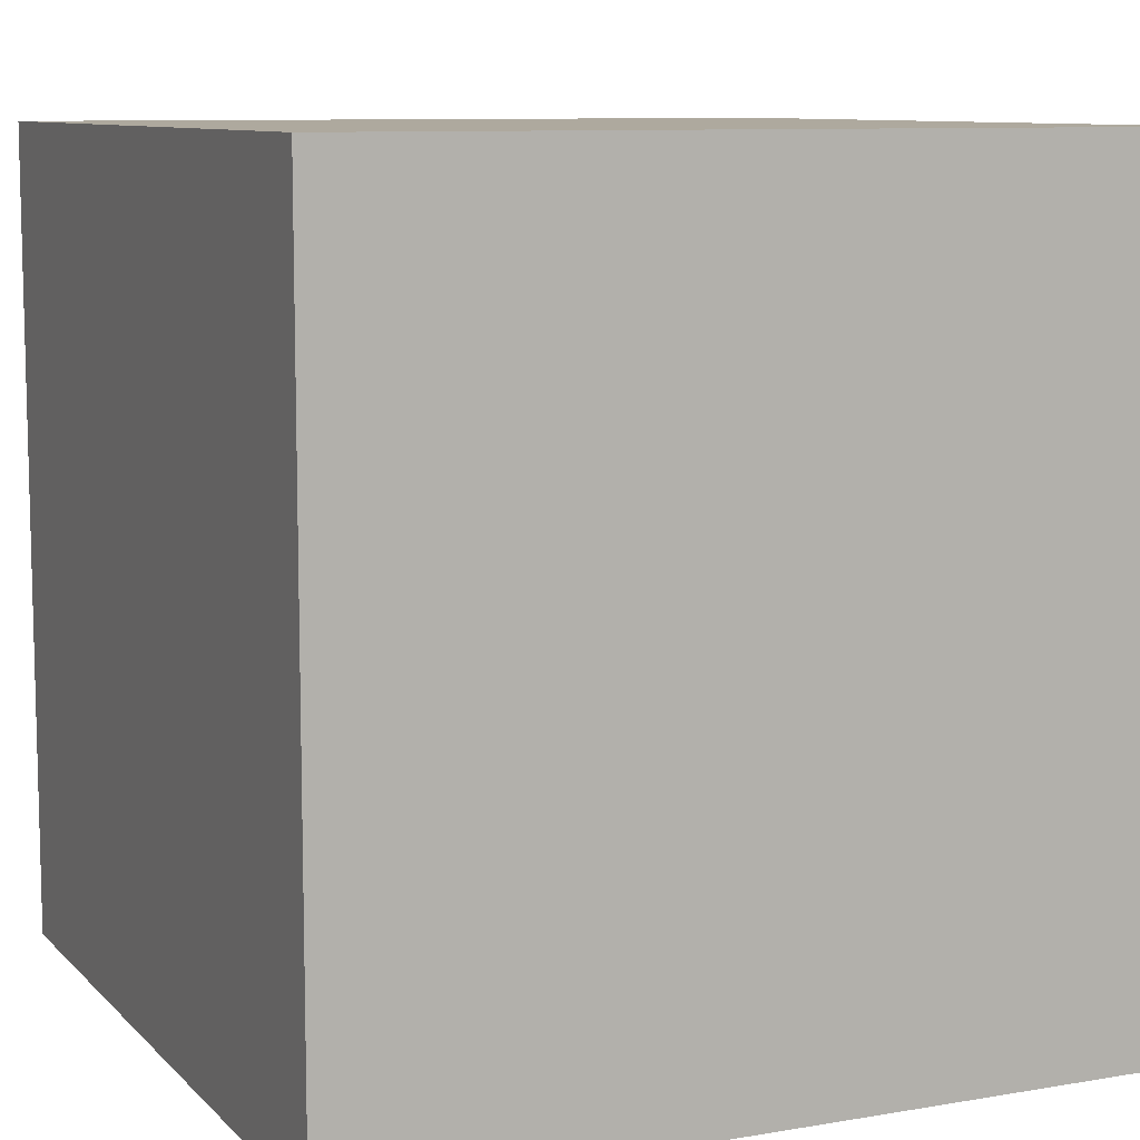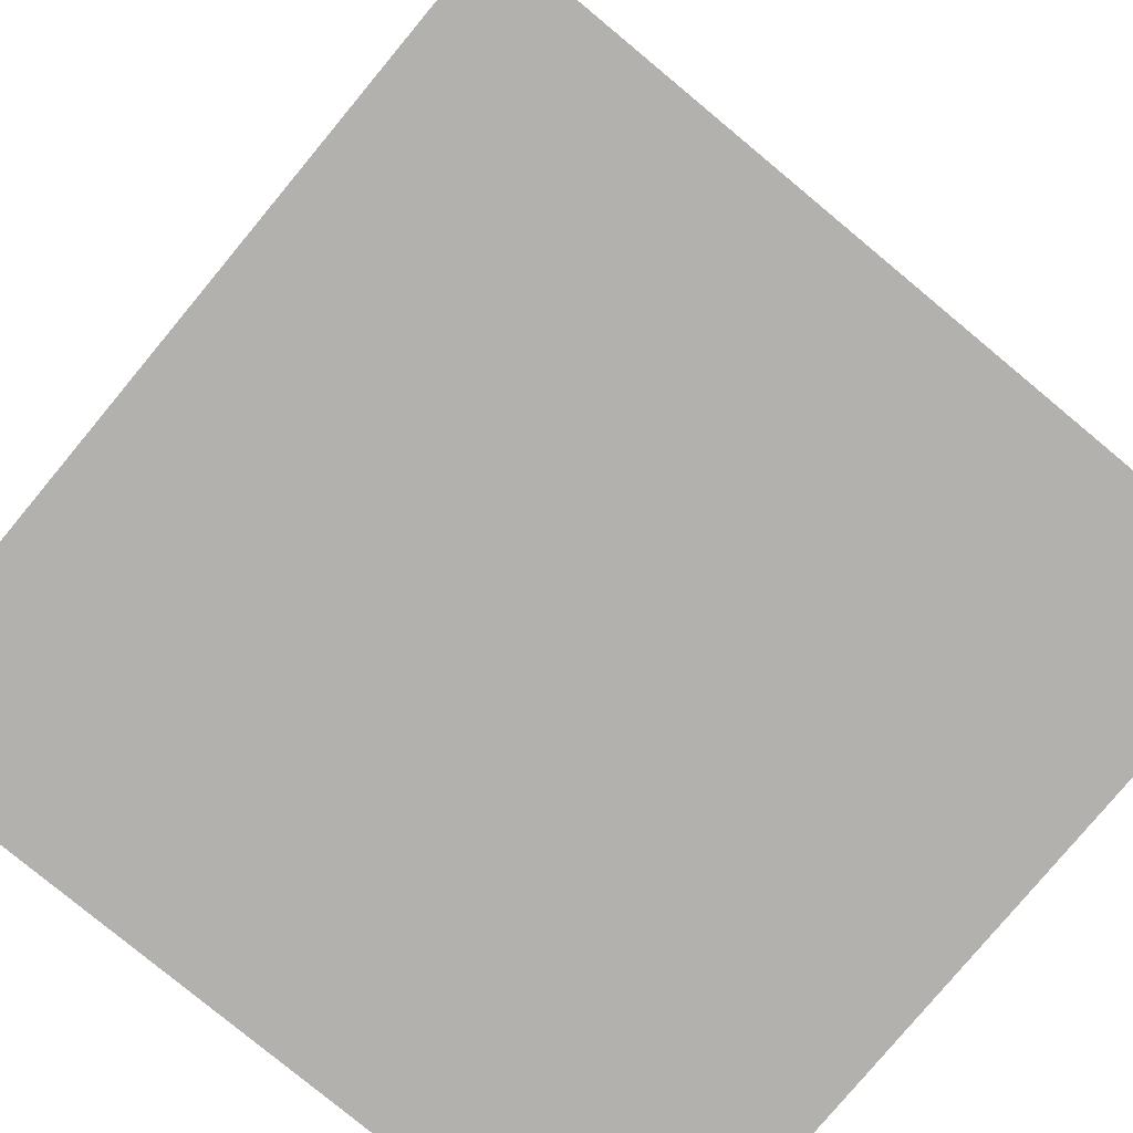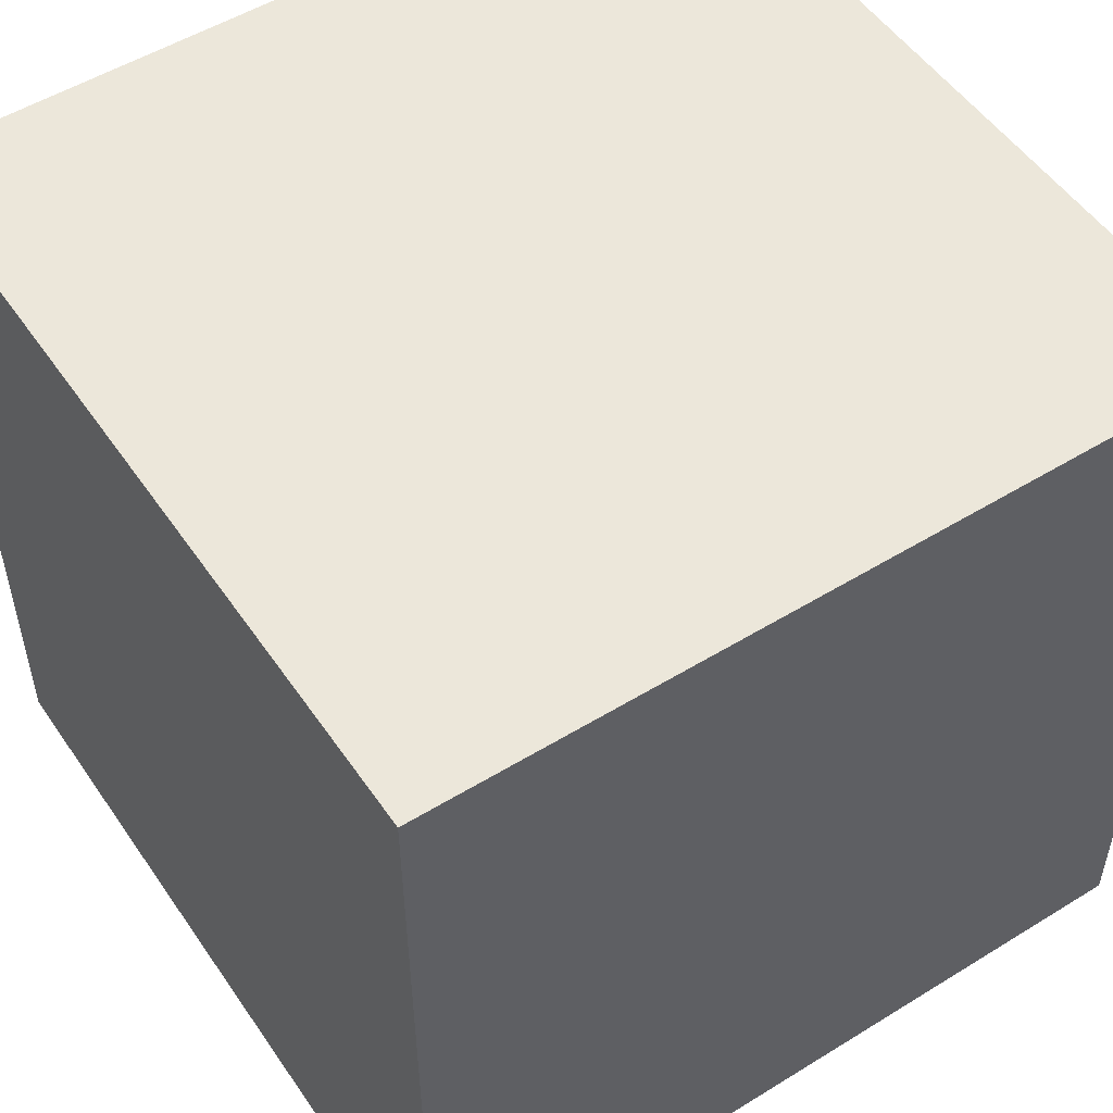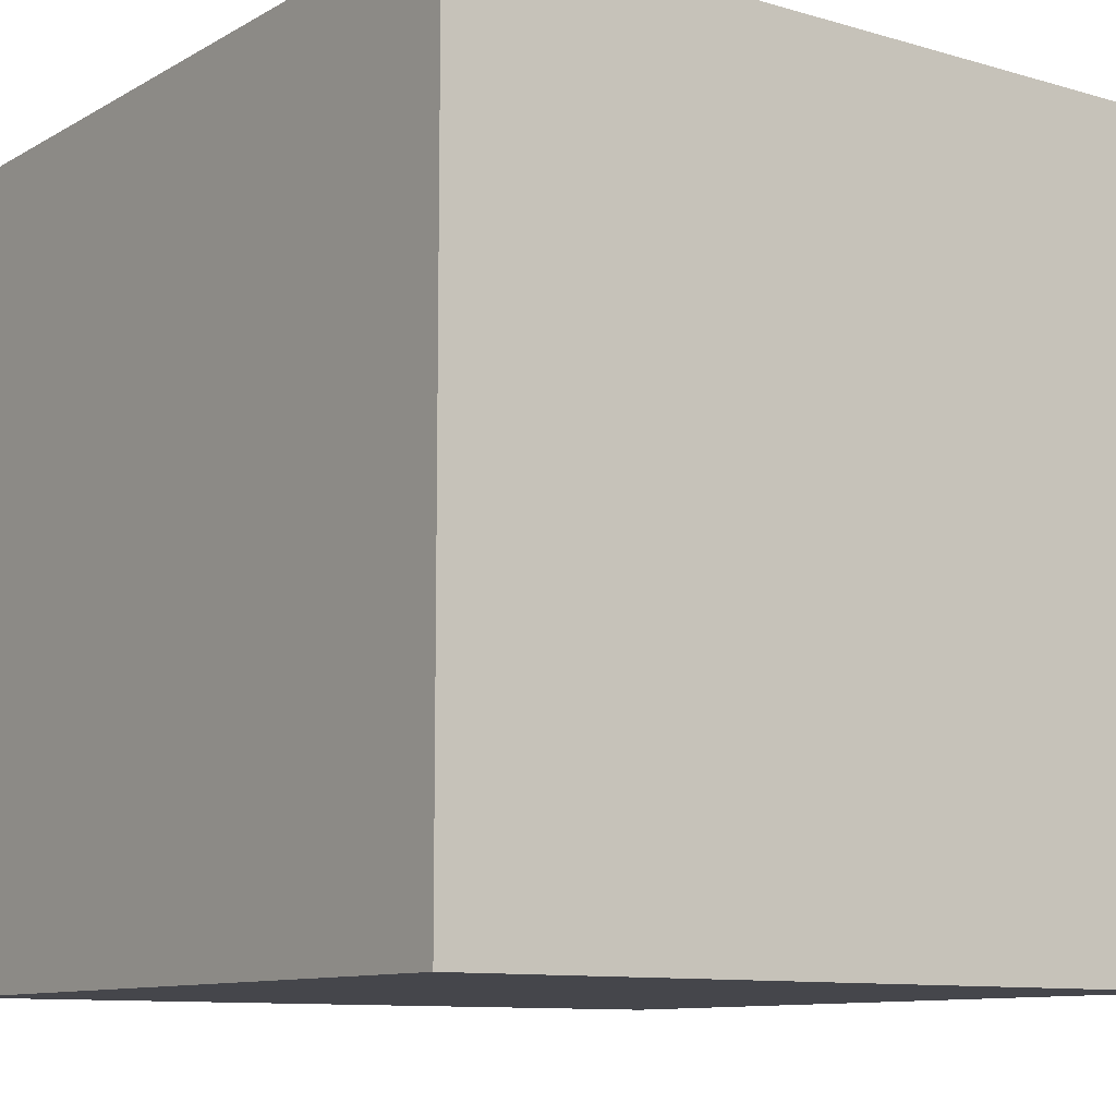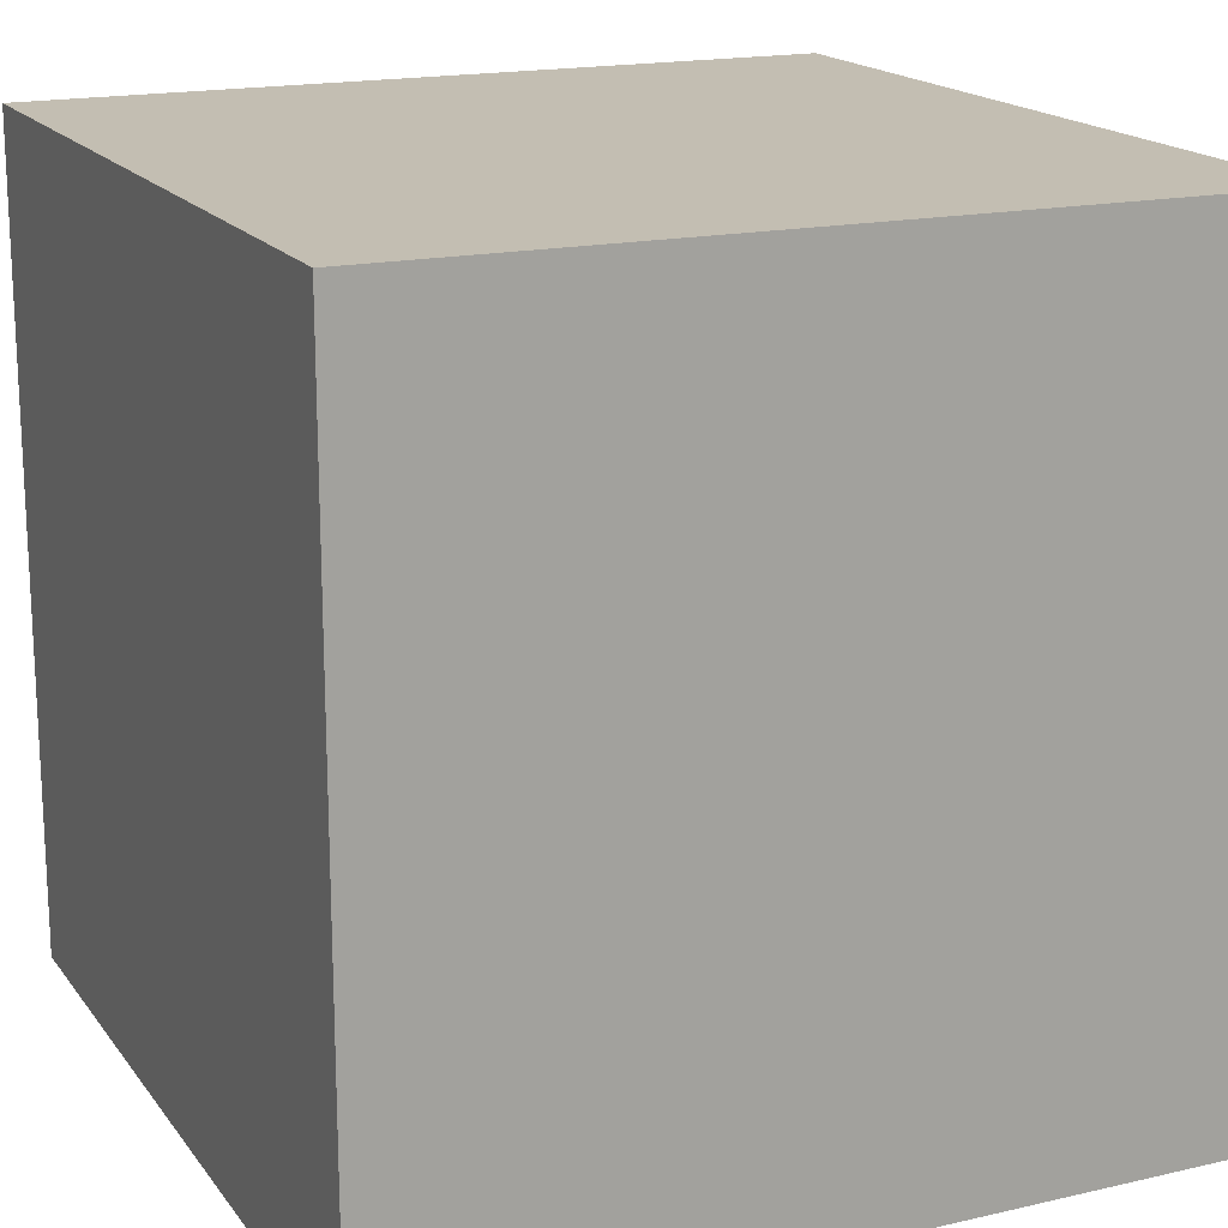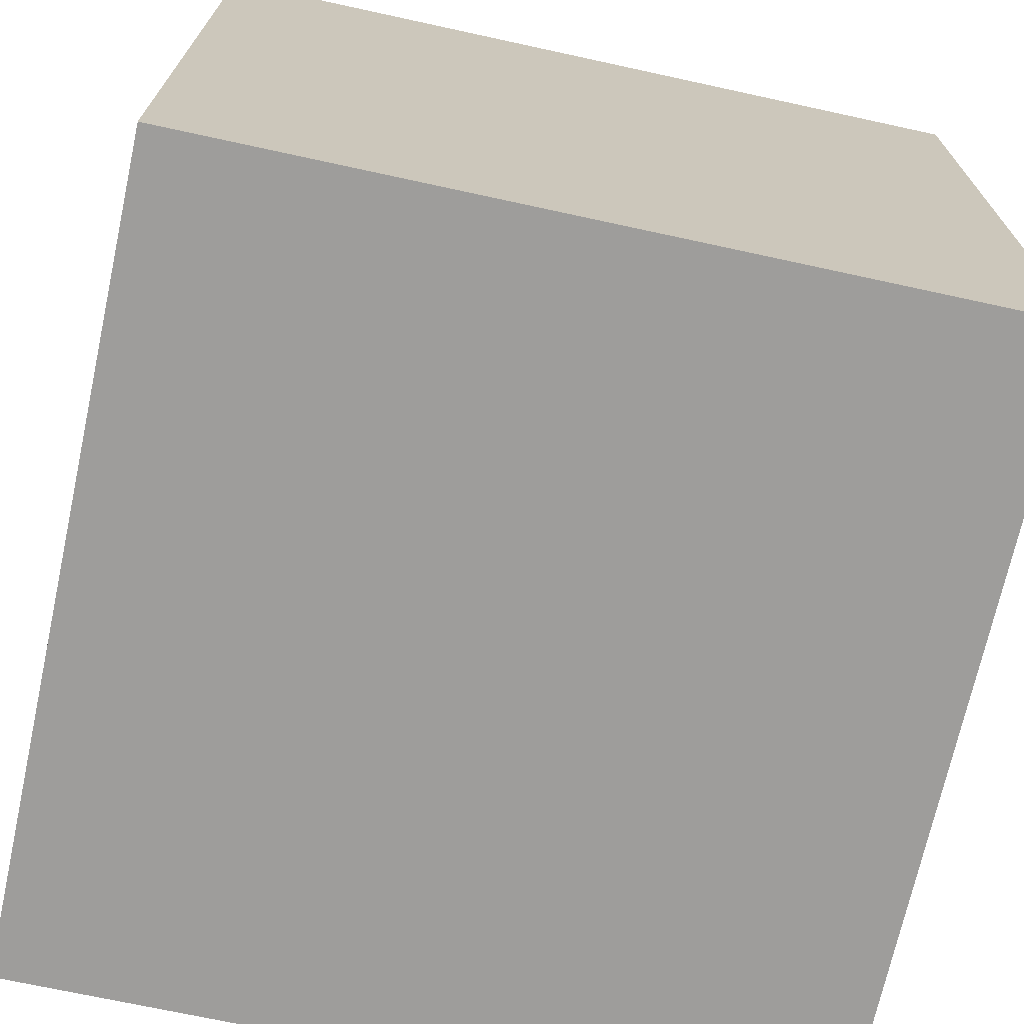
<metadata>
{"format":"obj","ext":"obj","renderer":"f3d","projection":"perspective","resolution":1024,"background":"white","views":[{"elev":9.3,"azim":-24.3,"up":"+Z"},{"elev":-78.9,"azim":-129.7,"up":"+Z"},{"elev":52.4,"azim":146.4,"up":"+Z"},{"elev":-10.3,"azim":53.9,"up":"+Z"},{"elev":17.4,"azim":-24.6,"up":"+Y"},{"elev":-70.7,"azim":-12.3,"up":"+Z"}]}
</metadata>
<code>
g ENV_PushPullBlock03_MO
v -2.5 2.98e-05 2.526
v -2.5 5.034 2.526
v 2.5 5.011 2.526
v 2.5 2.98e-05 2.526
v -2.5 5.034 2.526
v -2.5 5.034 -2.526
v 2.5 5.034 -2.526
v 2.5 5.011 2.526
v -2.5 5.034 -2.526
v -2.5 2.98e-05 -2.526
v 2.5 2.98e-05 -2.526
v 2.5 5.034 -2.526
v -2.5 2.98e-05 -2.526
v -2.5 2.98e-05 2.526
v 2.5 2.98e-05 2.526
v 2.5 2.98e-05 -2.526
v 2.5 2.98e-05 2.526
v 2.5 5.011 2.526
v 2.5 5.034 -2.526
v 2.5 2.98e-05 -2.526
v -2.5 2.98e-05 -2.526
v -2.5 5.034 -2.526
v -2.5 5.034 2.526
v -2.5 2.98e-05 2.526
g ENV_PushPullBlock03_MO_0
f 3 2 1
f 4 3 1
f 7 6 5
f 8 7 5
f 11 10 9
f 12 11 9
f 15 14 13
f 16 15 13
f 19 18 17
f 20 19 17
f 23 22 21
f 24 23 21

</code>
